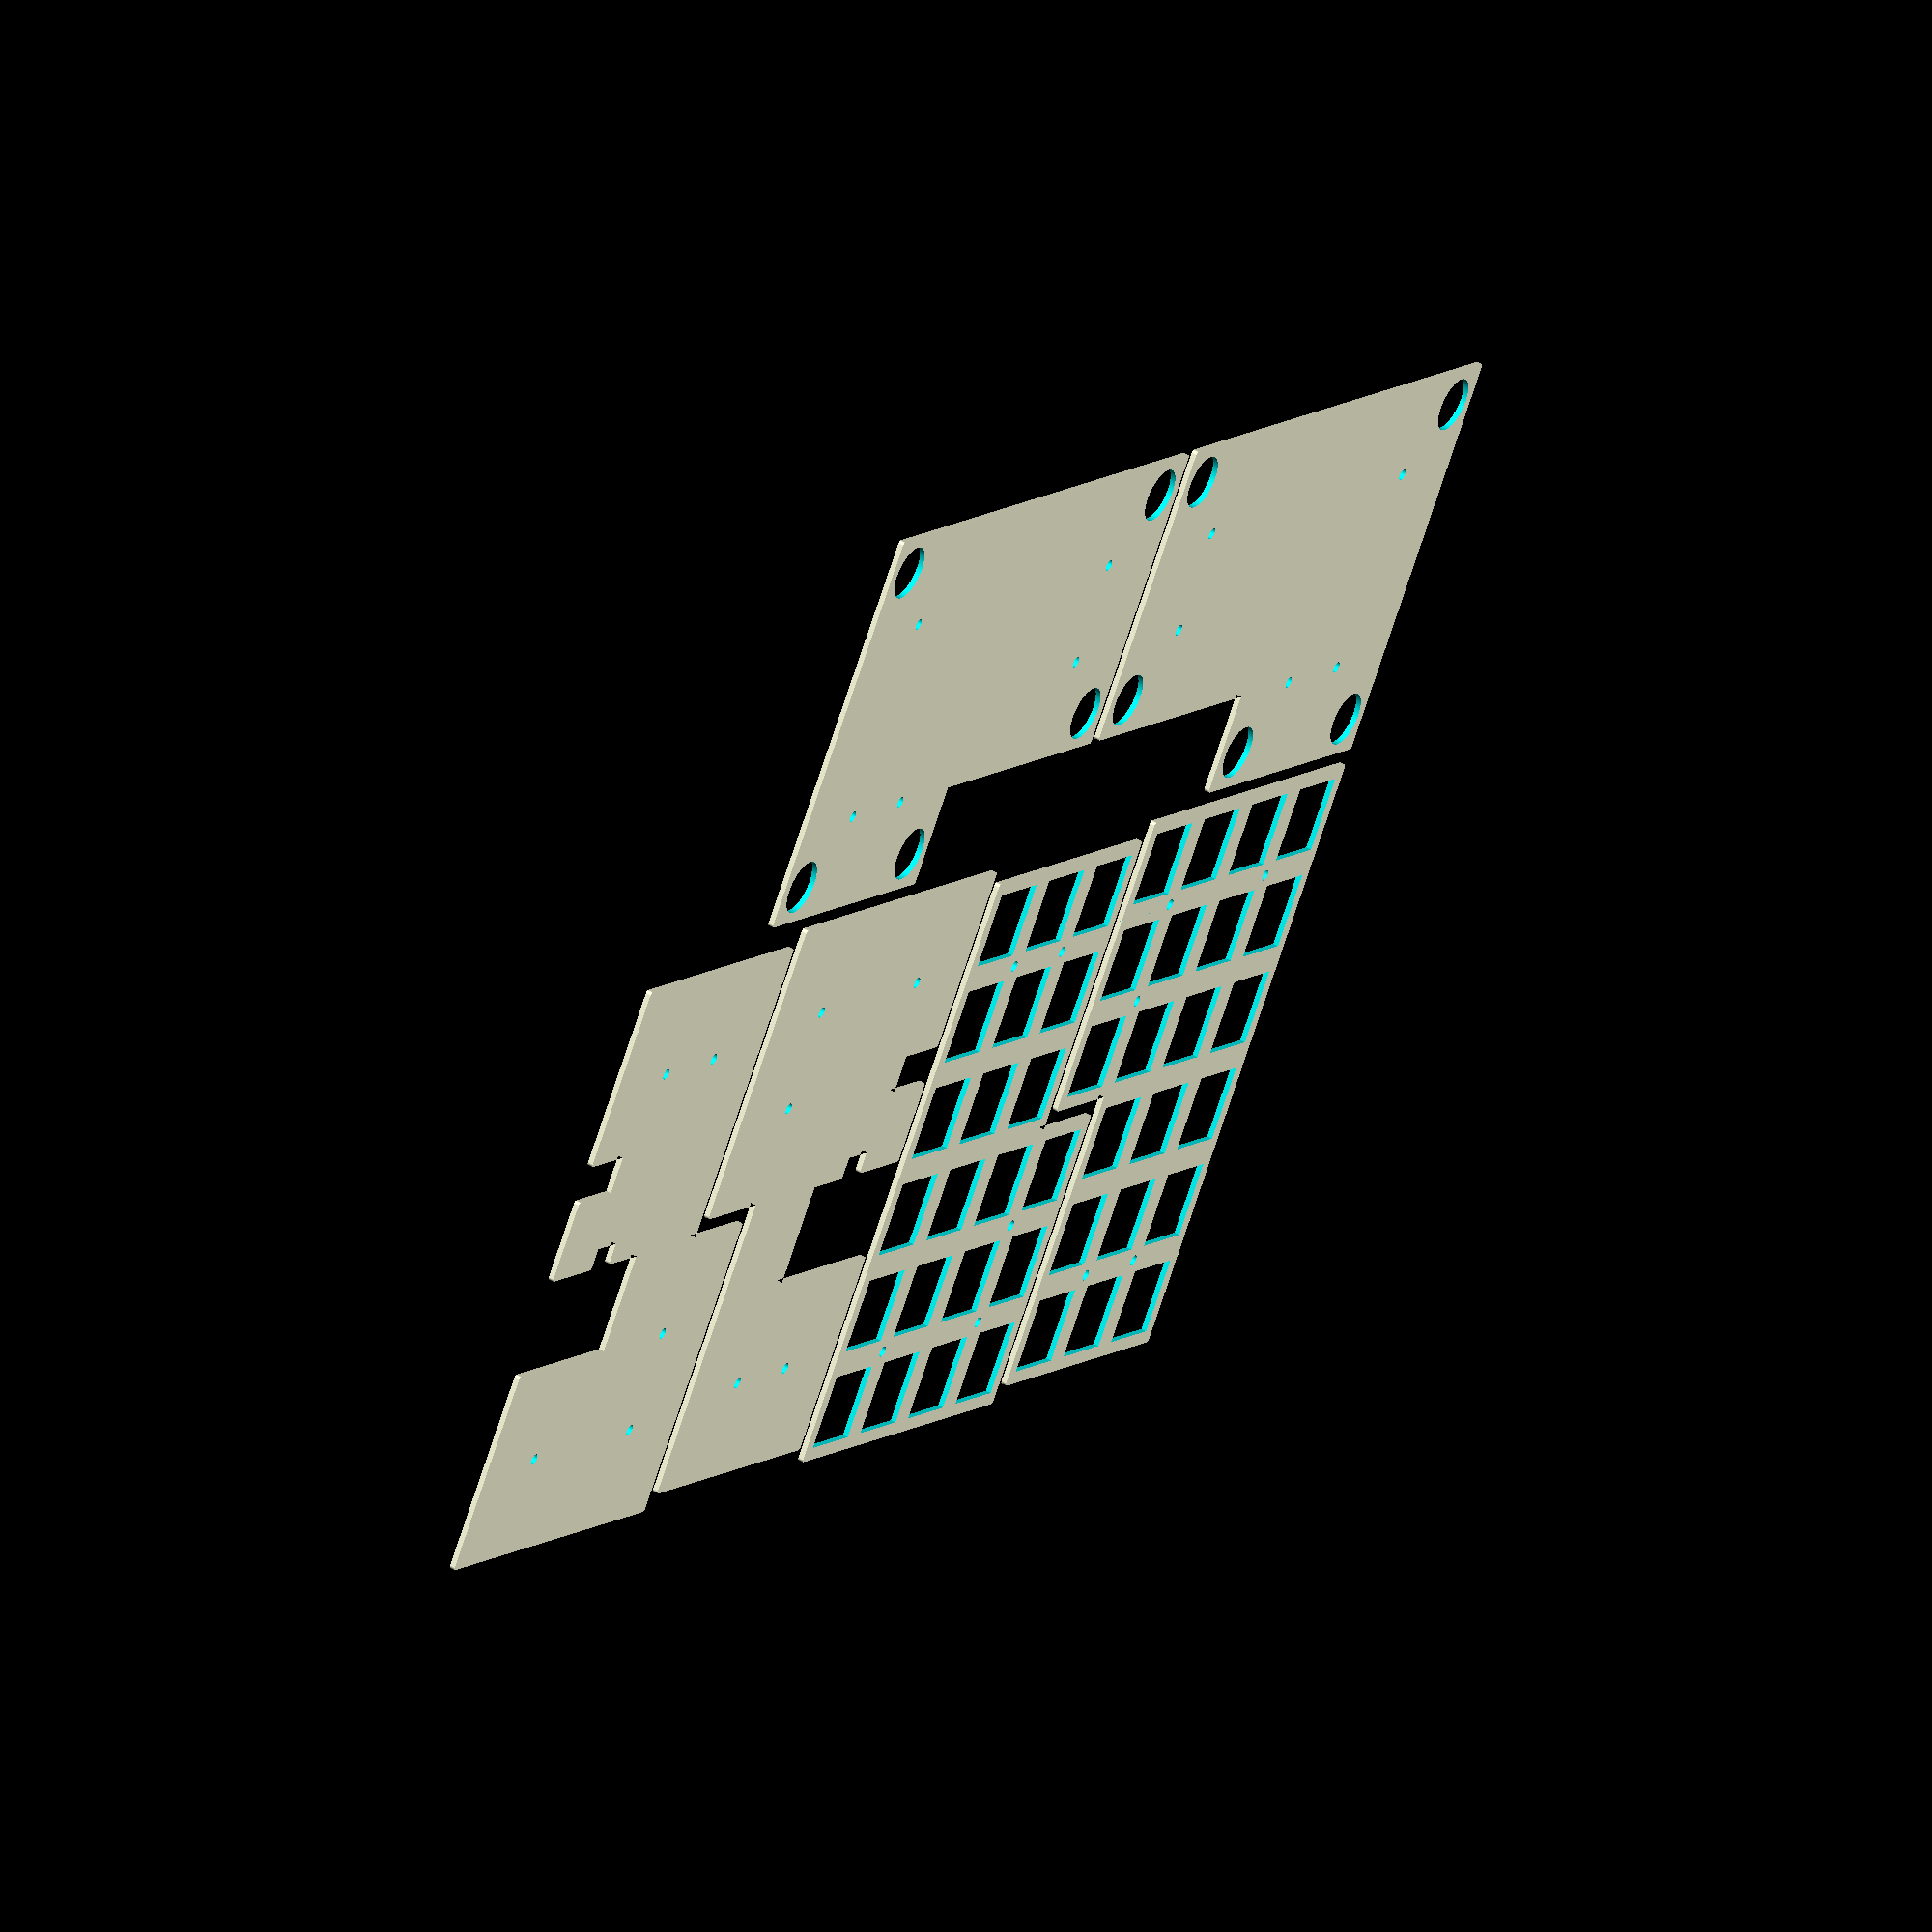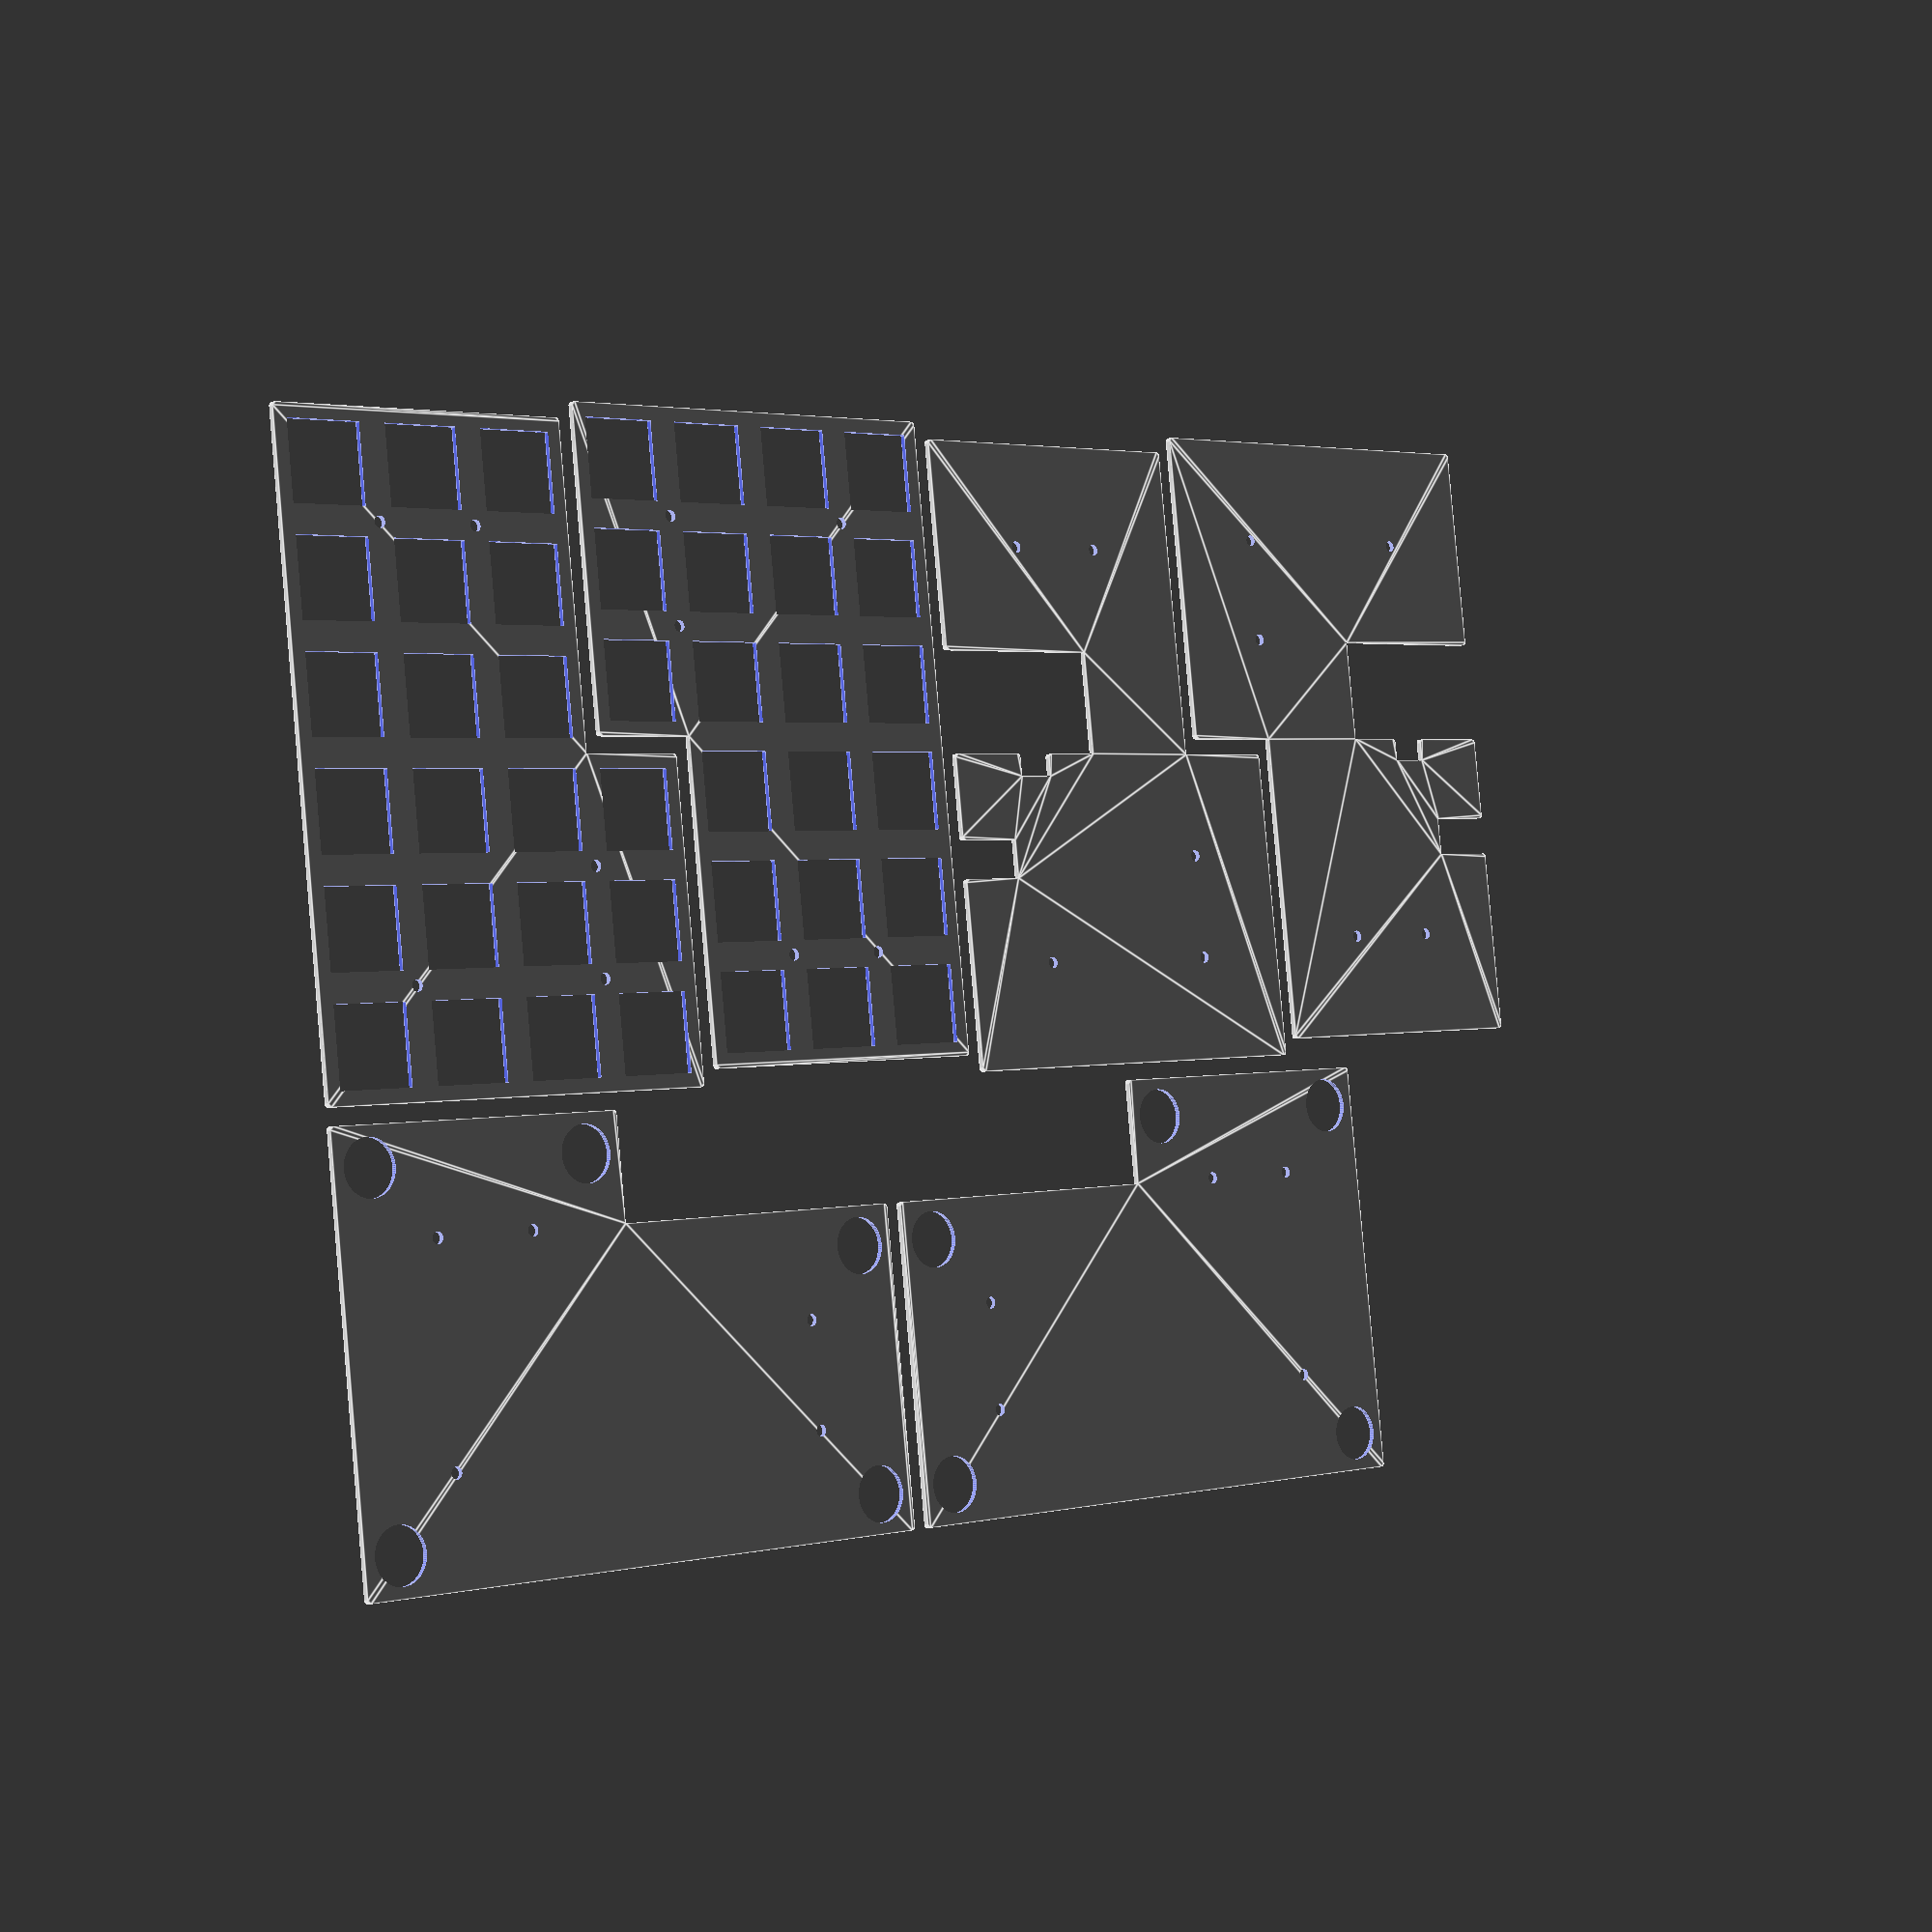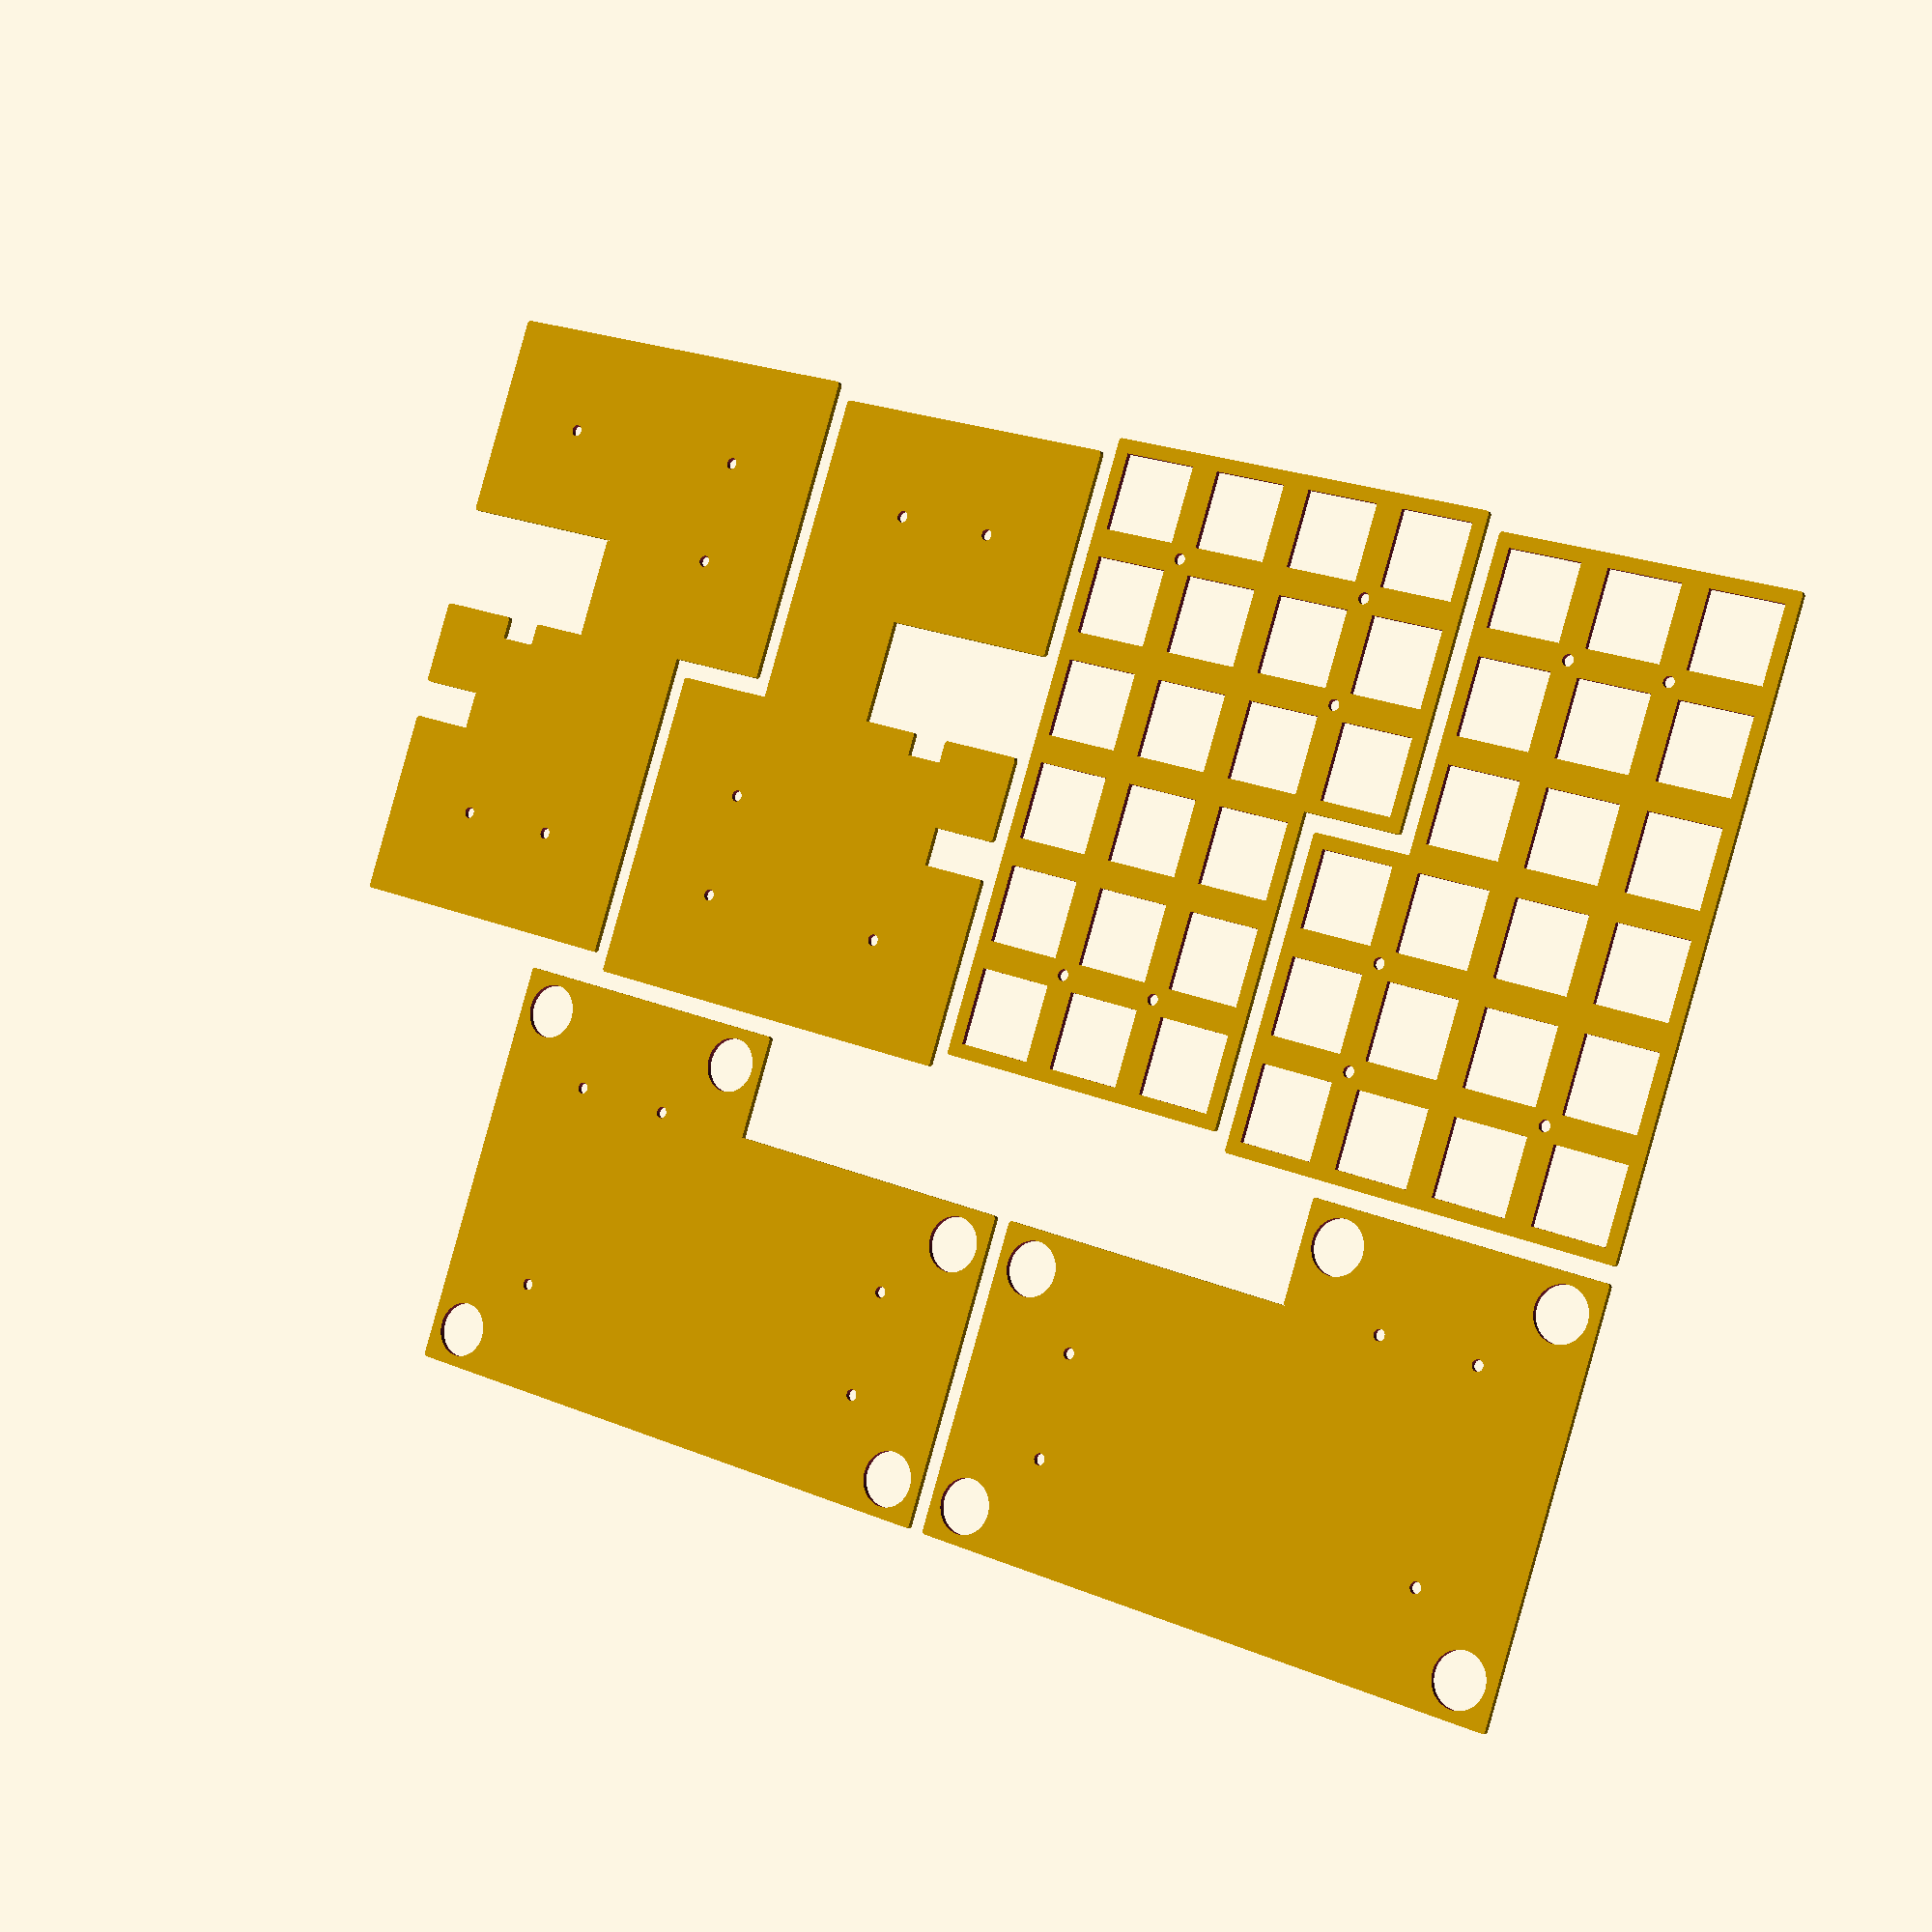
<openscad>
$fn = 100;

$unit = 19.05;
$100mil = 2.54;

$kadomaru_r = 0.297658 * 2;

// ---- screw hole size
$screw_hole = (2 + 0.1) / 2;

// ---- top plate placements
$switch_hole = 14;

// ---- bottom plate placements
$slop = 1;
$promicro_height = 13 * $100mil + $slop / 2;
$promicro_width  = 7 * $100mil + $slop;
$gomuashi_hole = 10 / 2;
$gomuashi_pos = 2 + $gomuashi_hole;
// TVBP06-B043CB-B
$reset_height = 3.5 + $slop;
$reset_width  = 6 + $slop;
// MJ-4PP-9
$trrs_height = 12 + $slop / 2;
$trrs_width  = 6 + $slop;

module kadomaru () {
  offset (r = $kadomaru_r) offset (r = - $kadomaru_r) children();
}

module topplate (left = false) {
  difference () {
    kadomaru () {
      square([$unit * 6, $unit * 3]);
      translate([left ? 3 * $unit : 0, -$unit]) square([$unit * 3, $unit]);
    }
    // switches
    for (x = [0, 1, 2, 3, 4, 5])
      for (y = [-1, 0, 1, 2])
        translate([(x + 0.5) * $unit, (y + 0.5) * $unit])
          square([$switch_hole, $switch_hole], center = true);
    // screws
    for (x = left ? [4, 5] : [1, 2])
      translate([x * $unit, 0])
        circle(r = $screw_hole);
    translate([(left ? 1 : 5) * $unit, $unit])
      circle(r = $screw_hole);
    for (x = [1, 5])
      translate([x * $unit, 2 * $unit])
        circle(r = $screw_hole);
  }
}

module bottomplate1 (left = false) {
  difference () {
    kadomaru() difference () {
      union () {
        square([$unit * 6, $unit * 3]);
        translate([left ? 3 * $unit : 0, -$unit]) square([$unit * 3, $unit]);
      }
      // promicro
      translate([2.5 * $unit, 3 * $unit - $promicro_height / 2])
        square([$promicro_width, $promicro_height], center = true);
      // reset sw
      translate([3 * $unit - $slop / 2, $unit * 2 - $reset_width / 2])
        square([$reset_height, $reset_width]);
      // trrs
      translate([4 * $unit, 3 * $unit - $trrs_height / 2])
        square([$trrs_width, $trrs_height], center = true);
    }
    // skrews
    for (x = left ? [4, 5] : [1, 2])
      translate([x * $unit, 0])
        circle(r = $screw_hole);
    translate([(left ? 1 : 5) * $unit, $unit])
      circle(r = $screw_hole);
    for (x = [1, 5])
      translate([x * $unit, 2 * $unit])
        circle(r = $screw_hole);
  }
}

module bottomplate2 (left = false) {
  difference () {
    kadomaru () {
      square([$unit * 6, $unit * 3]);
      translate([left ? 3 * $unit : 0, -$unit]) square([$unit * 3, $unit]);
    }
    // gomuashis
    if (left)
      for (x = [3 * $unit + $gomuashi_pos, 6 * $unit - $gomuashi_pos])
        translate([x, -$unit + $gomuashi_pos])
          circle(r = $gomuashi_hole);
    else
      for (x = [$gomuashi_pos, 3 * $unit - $gomuashi_pos])
        translate([x, -$unit + $gomuashi_pos])
          circle(r = $gomuashi_hole);
    for (x = [$gomuashi_pos, $unit * 6 - $gomuashi_pos])
      translate([x, 3 * $unit - $gomuashi_pos])
        circle(r = $gomuashi_hole);
    translate([left ? $gomuashi_pos : 6 * $unit - $gomuashi_pos, $gomuashi_pos])
      circle(r = $gomuashi_hole);
    // skrews
    for (x = left ? [4, 5] : [1, 2])
      translate([x * $unit, 0])
        circle(r = $screw_hole);
    translate([(left ? 1 : 5) * $unit, $unit])
      circle(r = $screw_hole);
    for (x = [1, 5])
      translate([x * $unit, 2 * $unit])
        circle(r = $screw_hole);
  }
}

module single_keycap_preview () {
  hull () {
    linear_extrude(0.001) kadomaru() square([18.5, 18.5], center = true);
    translate([0, 0, 8]) linear_extrude(0.001) kadomaru() square([14, 14], center = true);
  }
}

module keycap_preview (left = false) {
  for (y = [-1, 0, 1, 2])
    for (x = y != -1 ? [0, 1, 2, 3, 4, 5] : left ? [3, 4, 5] : [0, 1, 2])
      translate([(x + 0.5) * $unit, (y + 0.5) * $unit])
        single_keycap_preview();
}

module pcb_preview (left = false) {
  kadomaru () {
    square([$unit * 6, $unit * 3]);
    translate([left ? 3 * $unit : 0, -$unit]) square([$unit * 3, $unit]);
  }
}

module preview () {
  for (left = [false, true]) {
    translate([left ? -120 : 0, 0, 17.1])
      keycap_preview(left);
    translate([left ? -120 : 0, 0, 12.1])
      color([1, 1, 1, 0.5])
        linear_extrude(2) topplate(left);
    translate([left ? -120 : 0, 0, 7.5])
      color([1, 1, 1, 1])
        linear_extrude(1.6) pcb_preview(left);
    translate([left ? -120 : 0, 0, 2])
      color([1, 1, 1, 0.5])
        linear_extrude(2) bottomplate1(left);
    translate([left ? -120 : 0, 0, 0])
      color([1, 1, 1, 0.5])
        linear_extrude(2) bottomplate2(left);
  }
}

module cut_model (guide = false) {
  difference () {
    if (guide) square([210, 297]);
    translate([5, 5]) {
      translate([3, 3 * $unit]) mirror([0, 1]) topplate(true);
      translate([0, 4 * $unit + 3]) topplate(false);
      translate([3, 10 * $unit + 6]) mirror([0, 1]) bottomplate1(true);
      translate([0, 11 * $unit + 9]) bottomplate1(false);
      translate([7 * $unit + 6, 6 * $unit]) rotate([0, 0, -90]) bottomplate2(true);
      translate([7 * $unit + 6, 12 * $unit + 3]) rotate([0, 0, -90]) bottomplate2(false);
    }
  }
}

cut_model(false);

</openscad>
<views>
elev=311.6 azim=304.7 roll=302.9 proj=o view=solid
elev=187.7 azim=263.4 roll=220.7 proj=p view=edges
elev=10.3 azim=71.5 roll=211.7 proj=p view=wireframe
</views>
